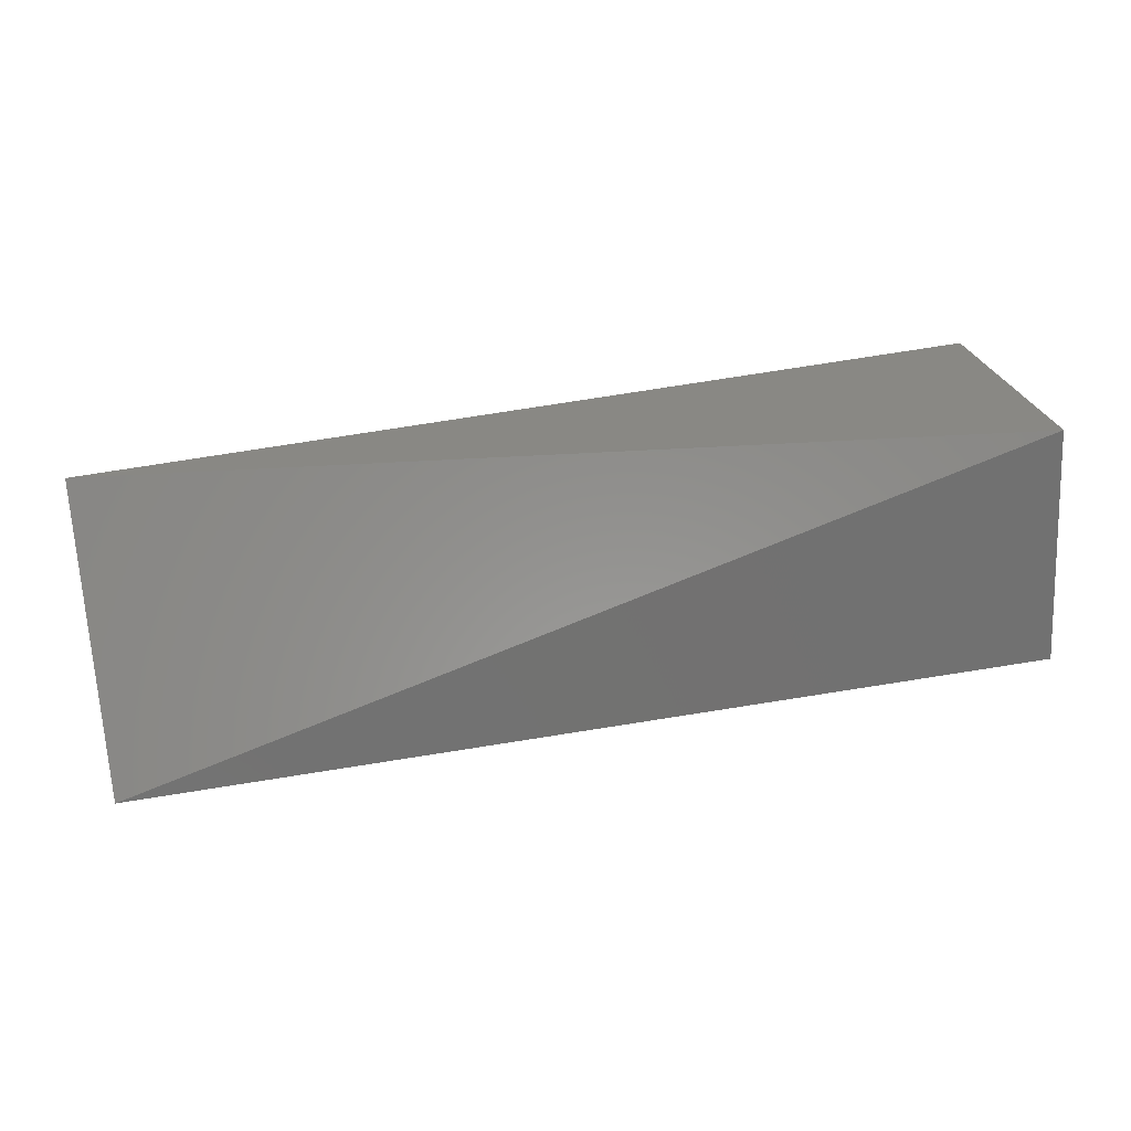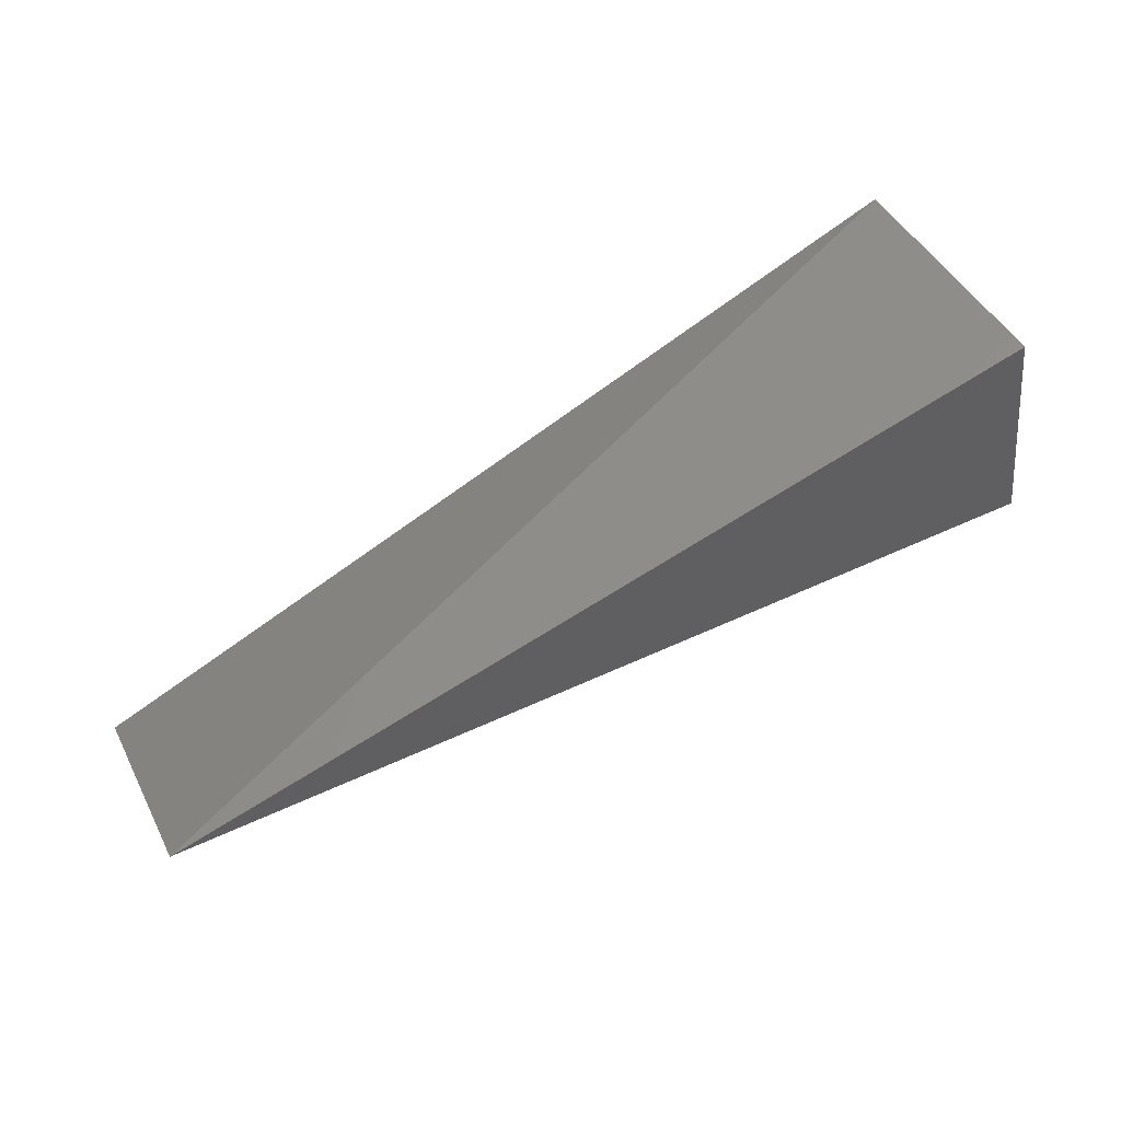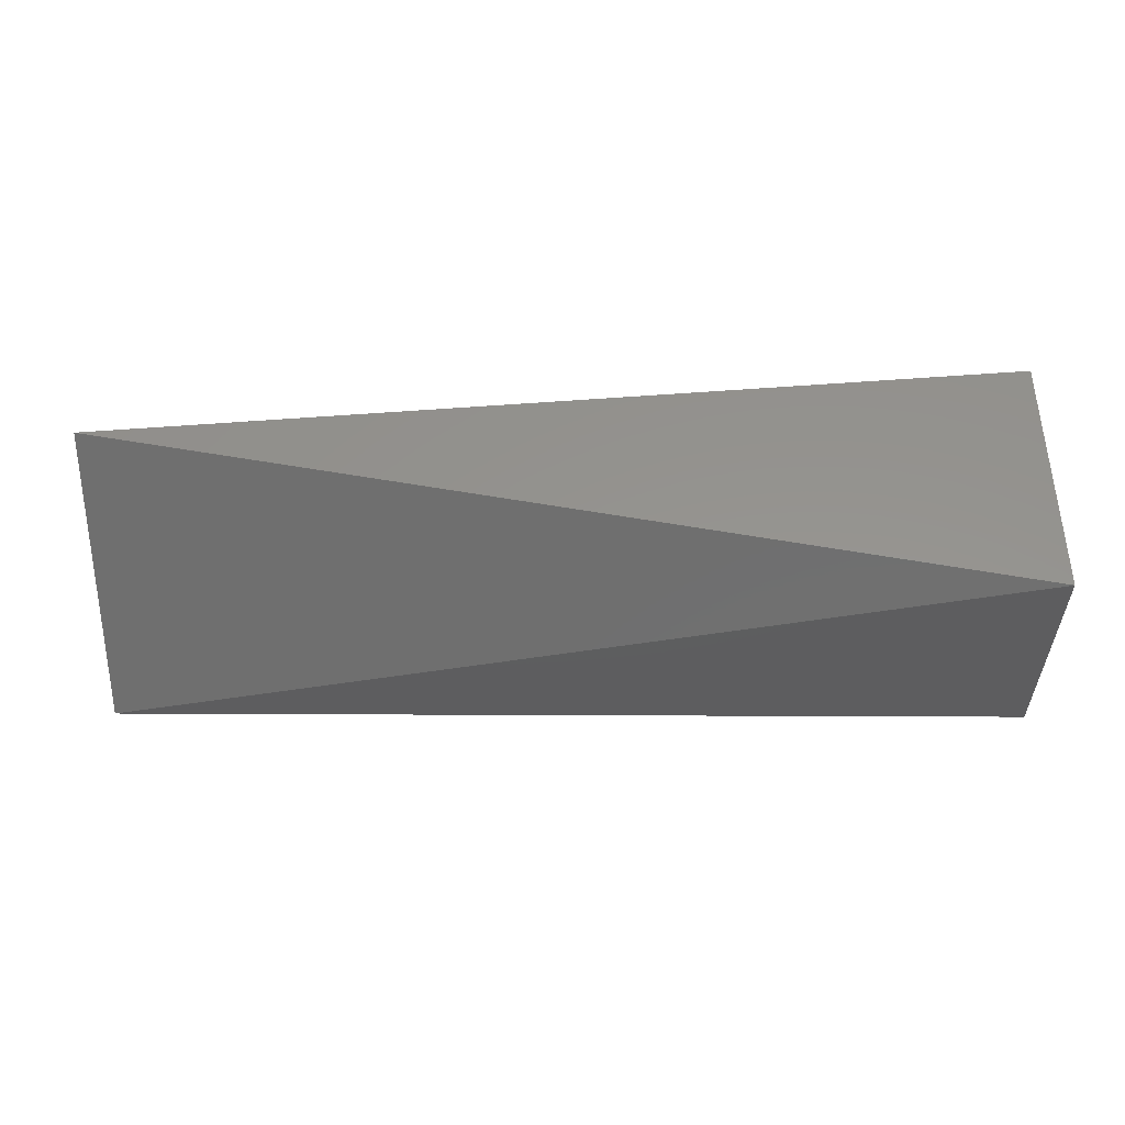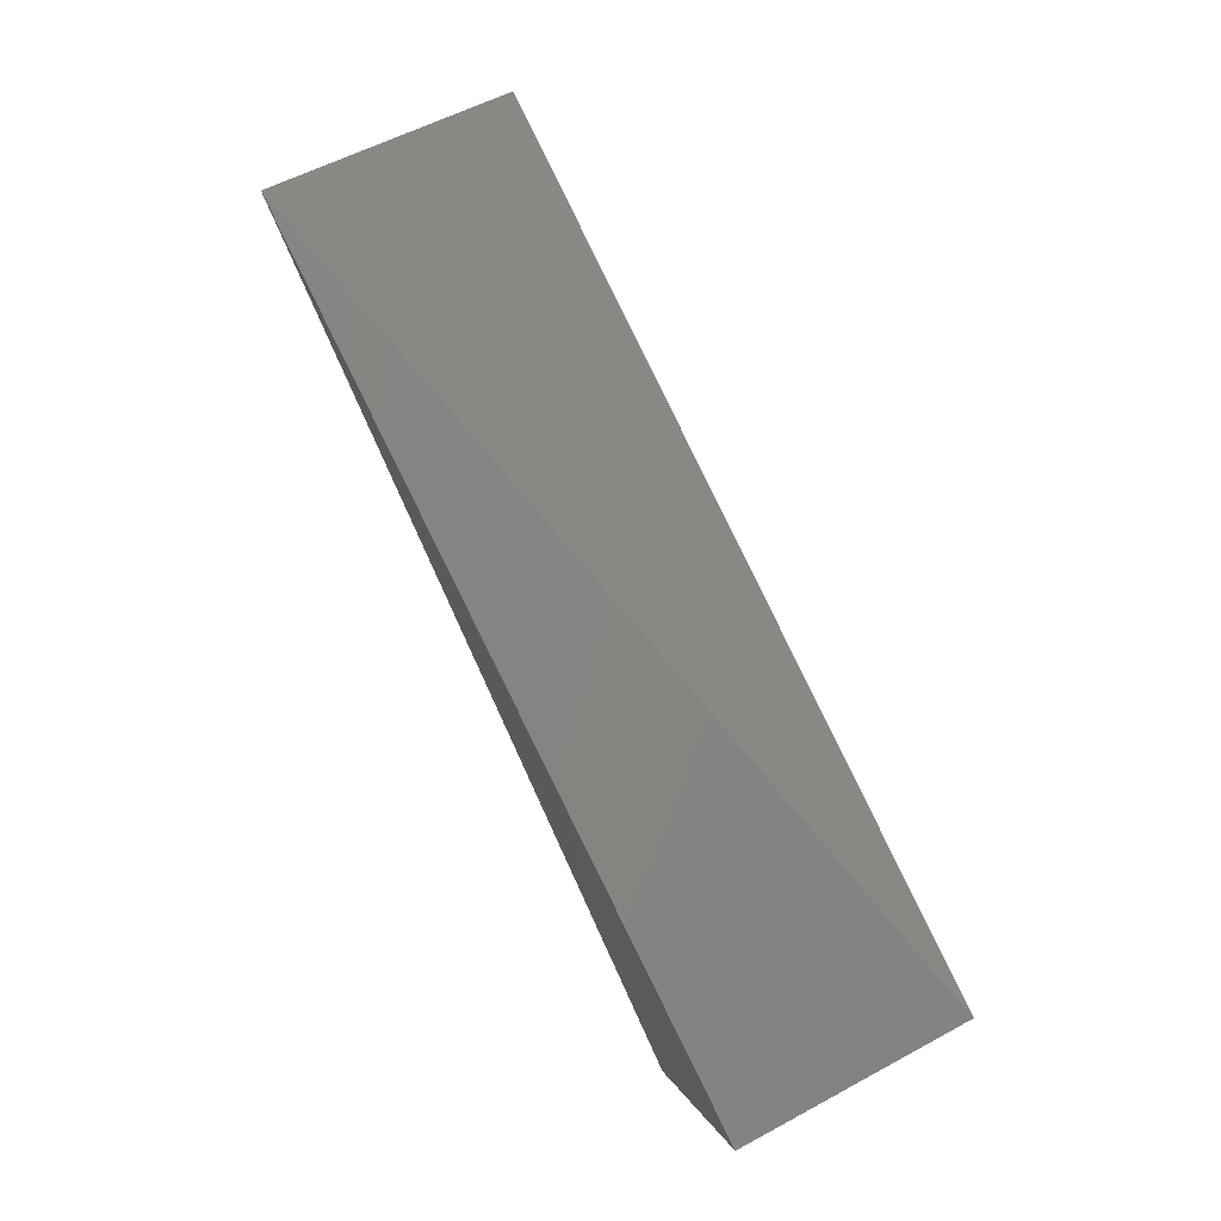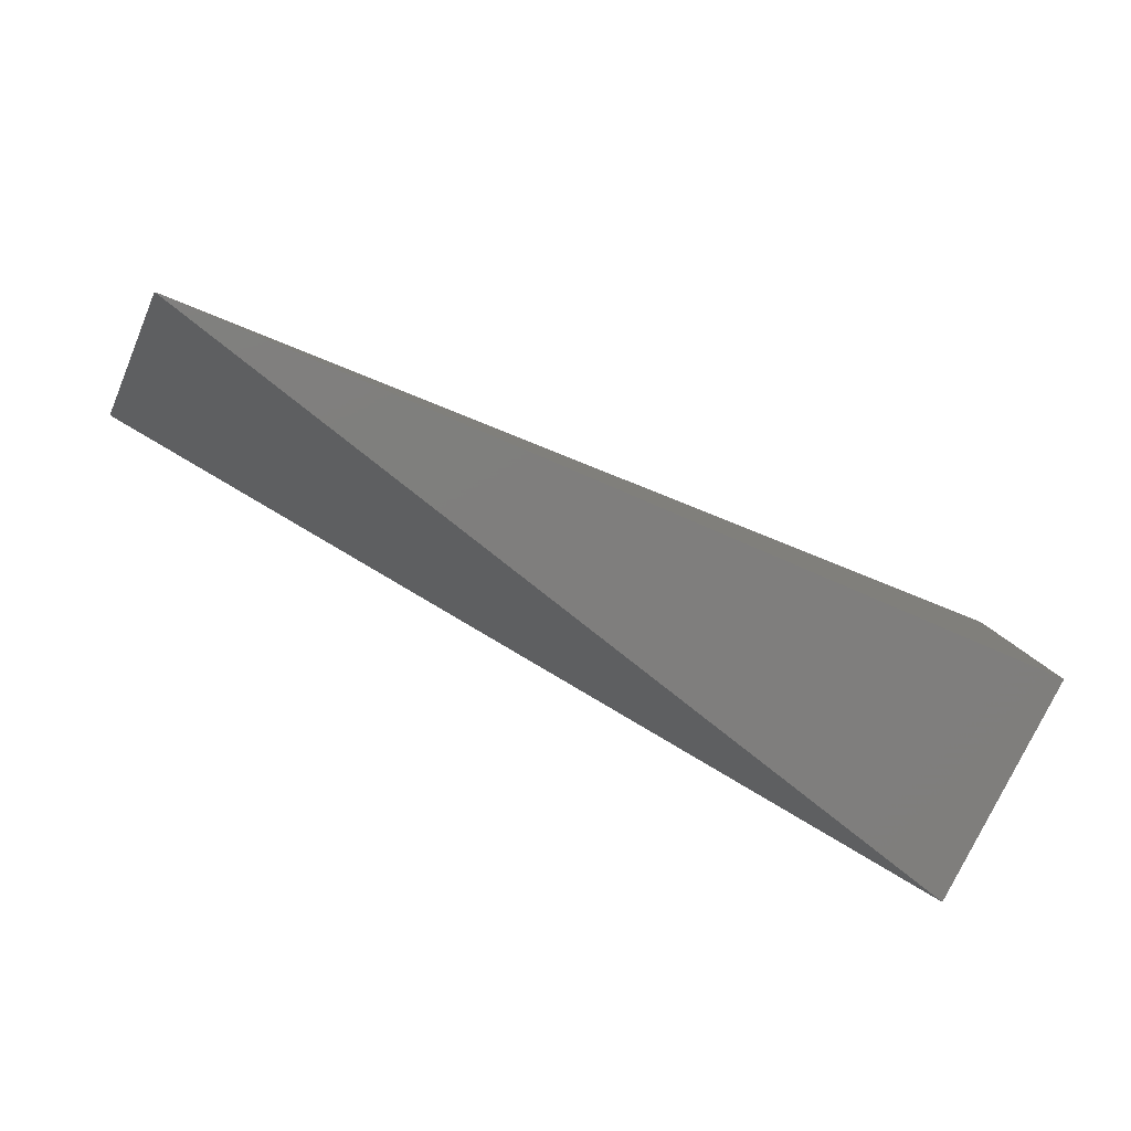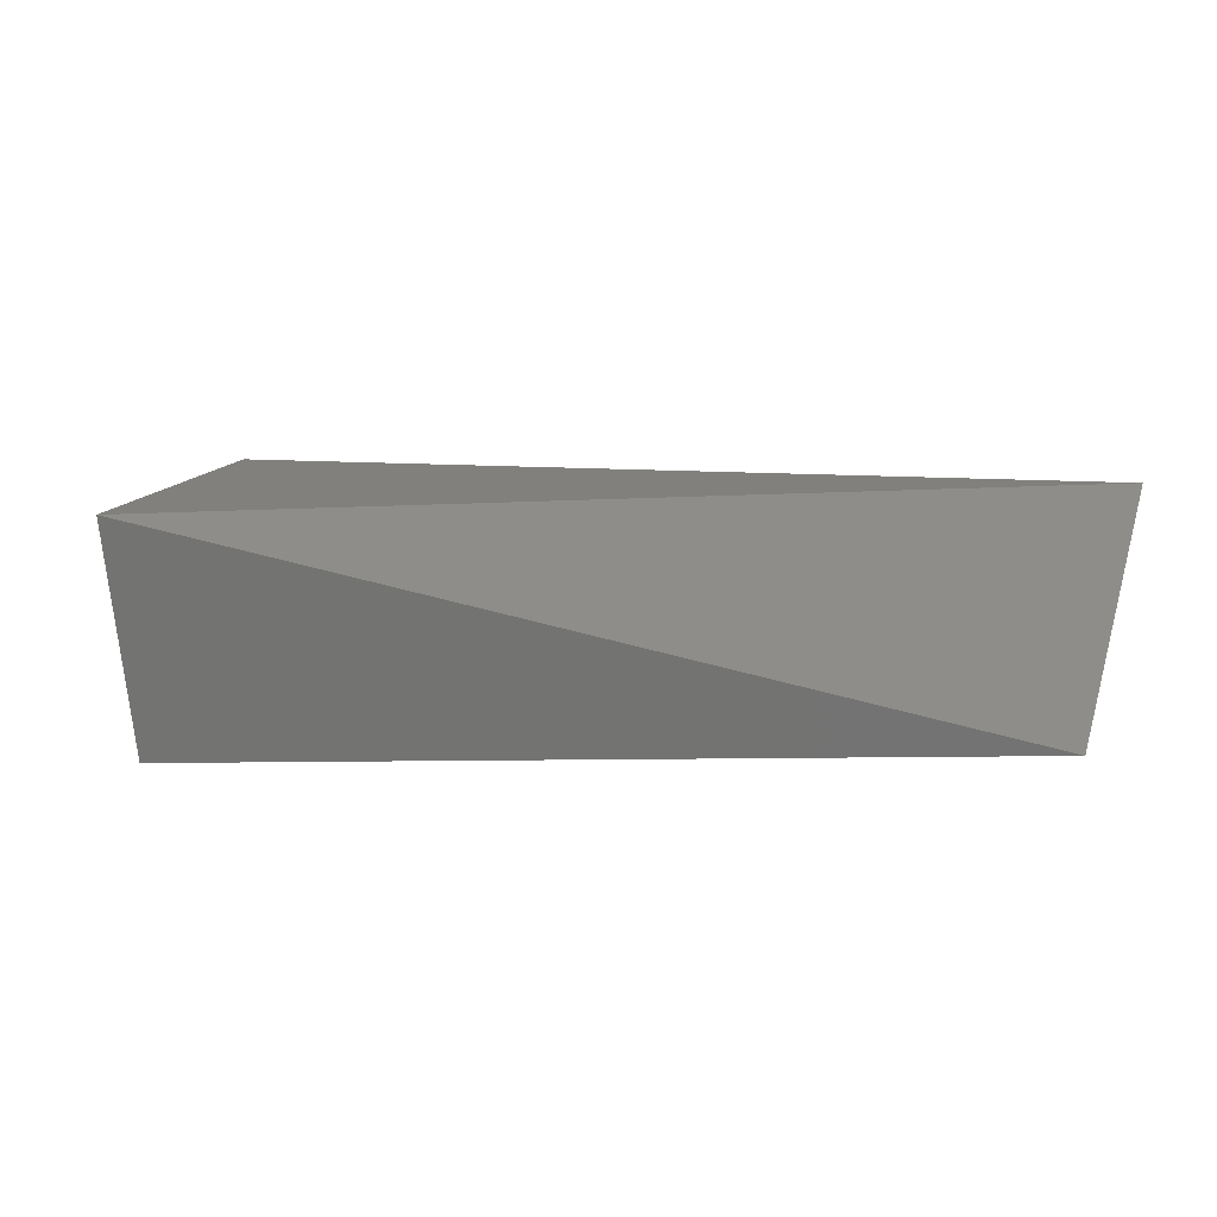
<metadata>
{"format":"stl","ext":"stl","renderer":"f3d","projection":"perspective","resolution":1024,"background":"white","views":[{"elev":41.5,"azim":166.7,"up":"+Z"},{"elev":67.4,"azim":149.7,"up":"+Y"},{"elev":71.9,"azim":178.0,"up":"+Z"},{"elev":-79.1,"azim":114.3,"up":"+Y"},{"elev":-65.3,"azim":152.3,"up":"+Z"},{"elev":0.8,"azim":25.2,"up":"+Y"}]}
</metadata>
<code>
# stl→obj: 6 verts, 8 faces
v 22.83 9.307 0.031
v 24.59 9.228 -0.012
v 22.83 9.184 0.489
v 24.59 8.805 0.408
v 22.83 8.849 -0.092
v 22.83 8.726 0.366
f 1 2 3
f 2 3 4
f 2 1 5
f 1 5 6
f 6 4 5
f 4 5 2
f 3 4 6
f 1 3 6

</code>
